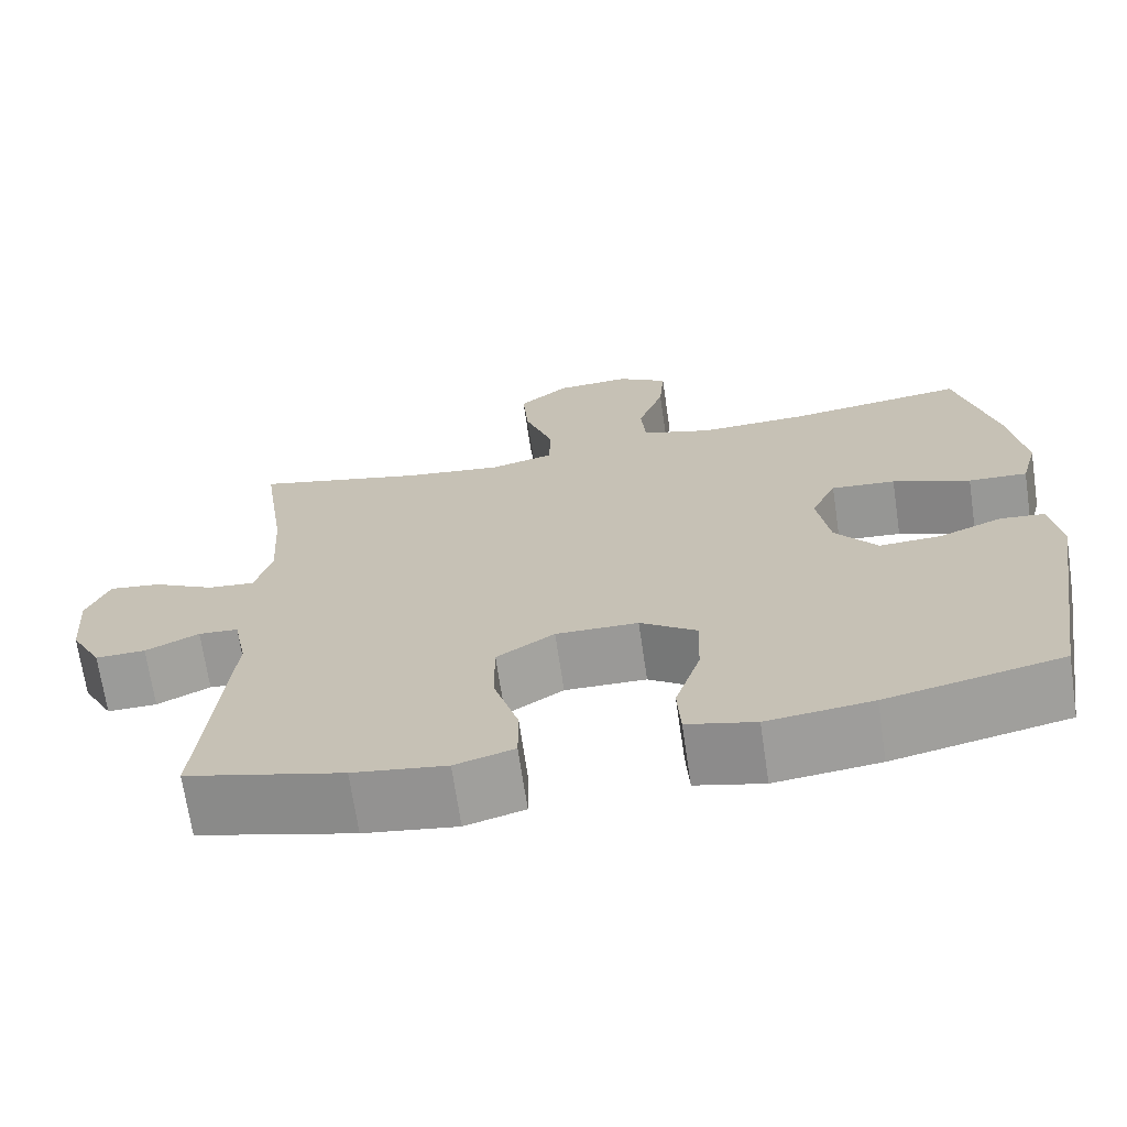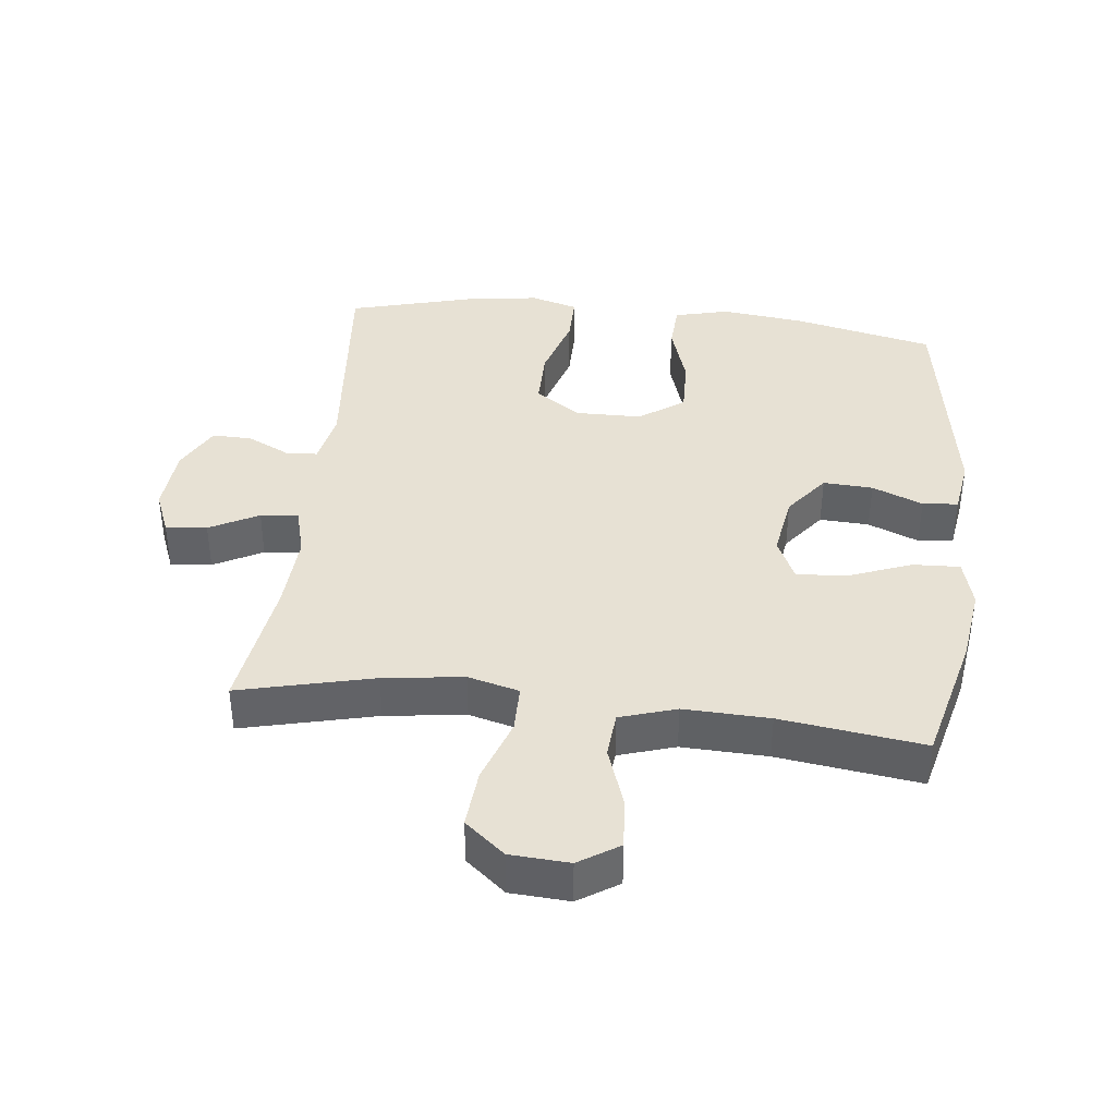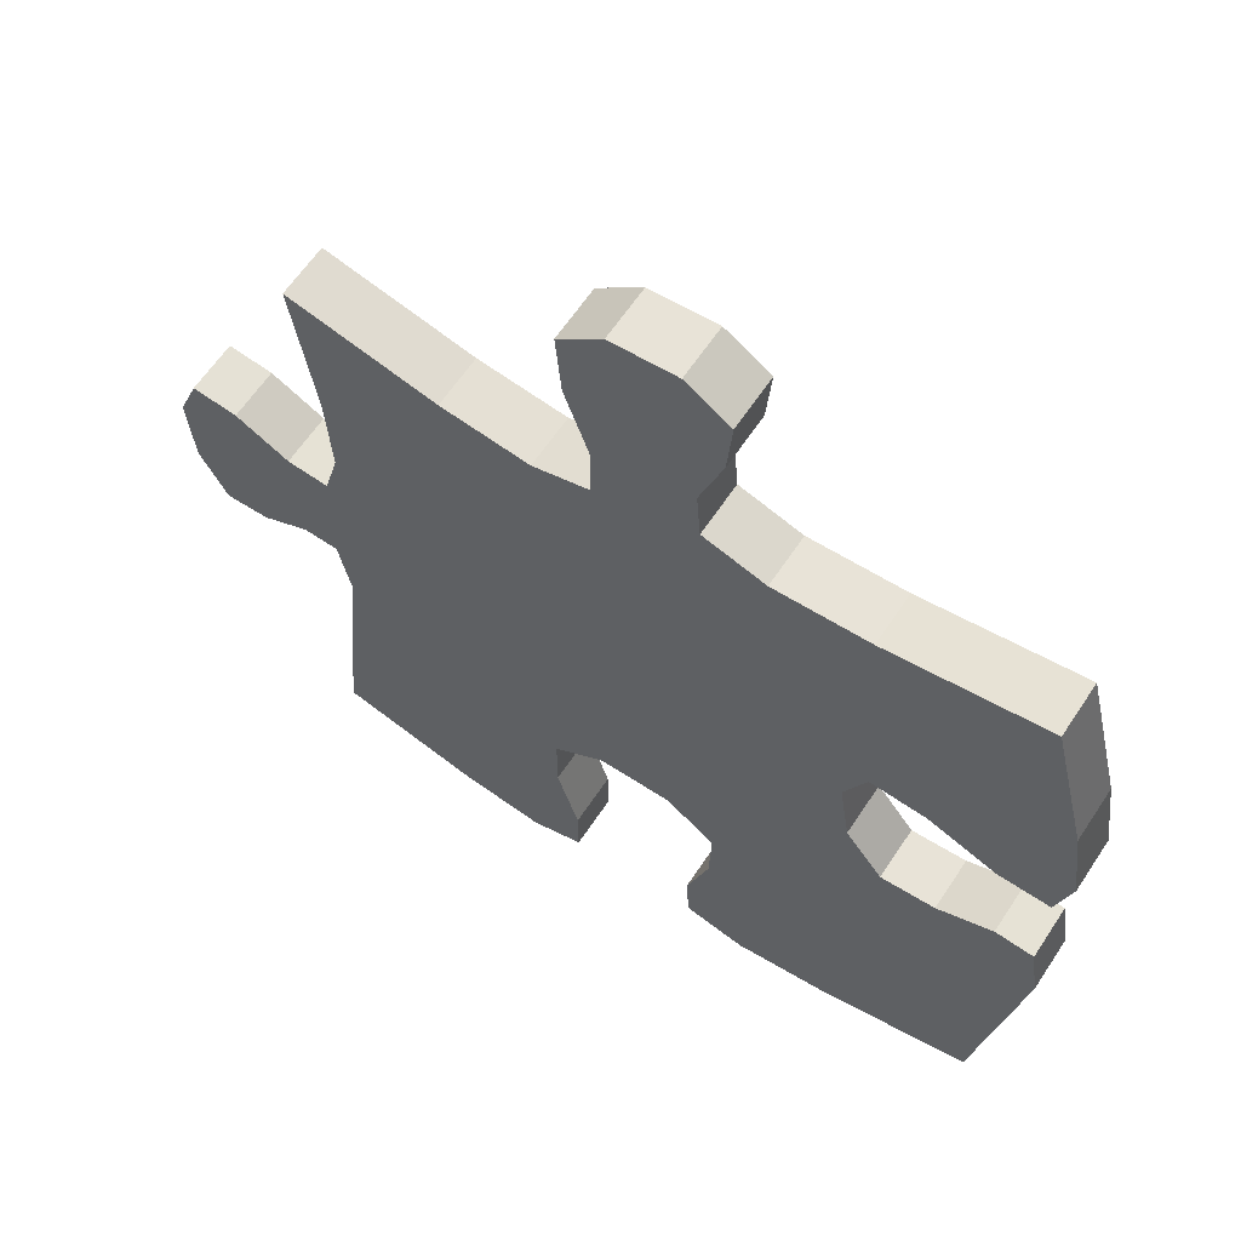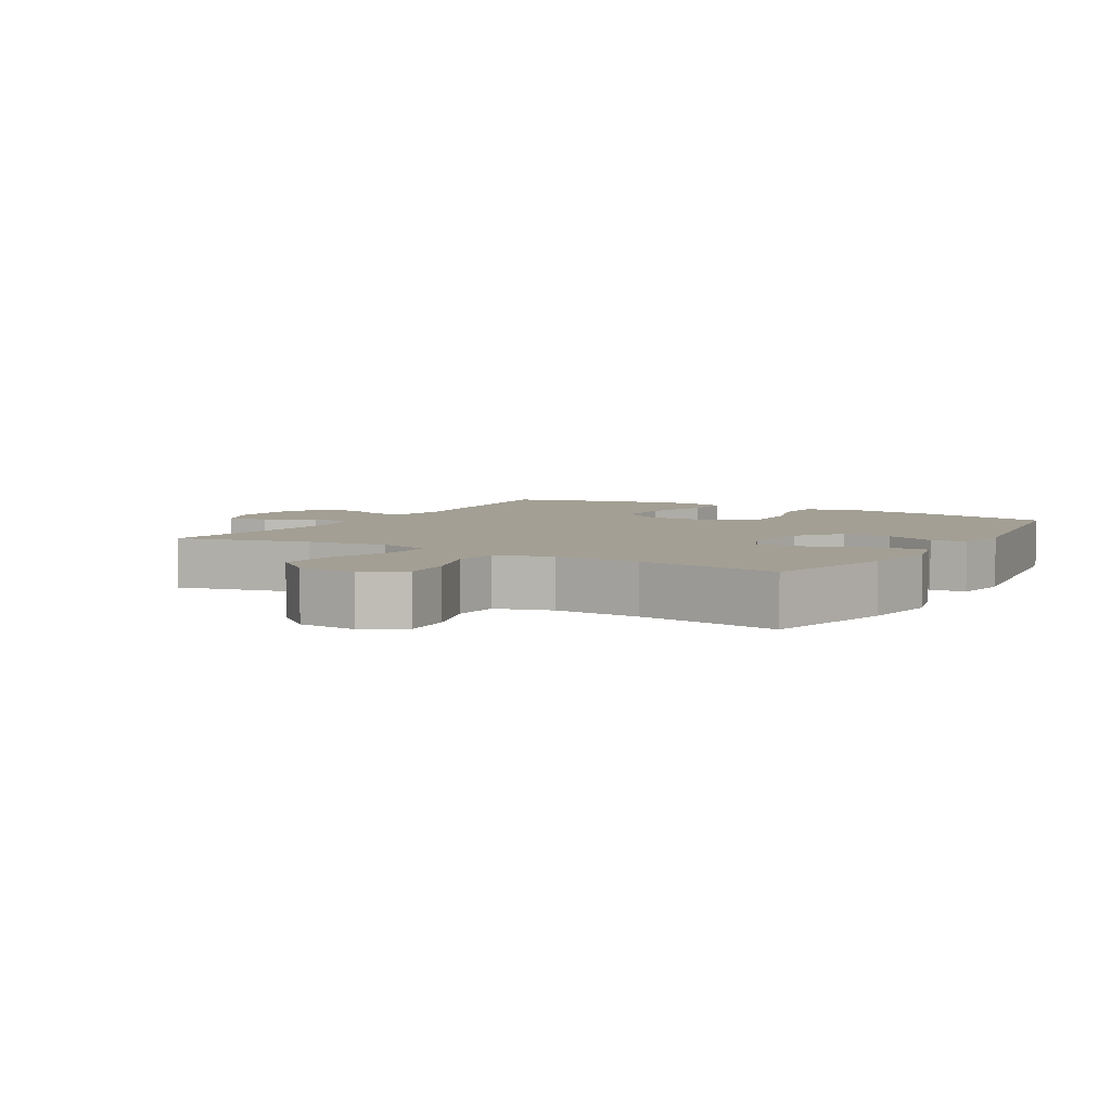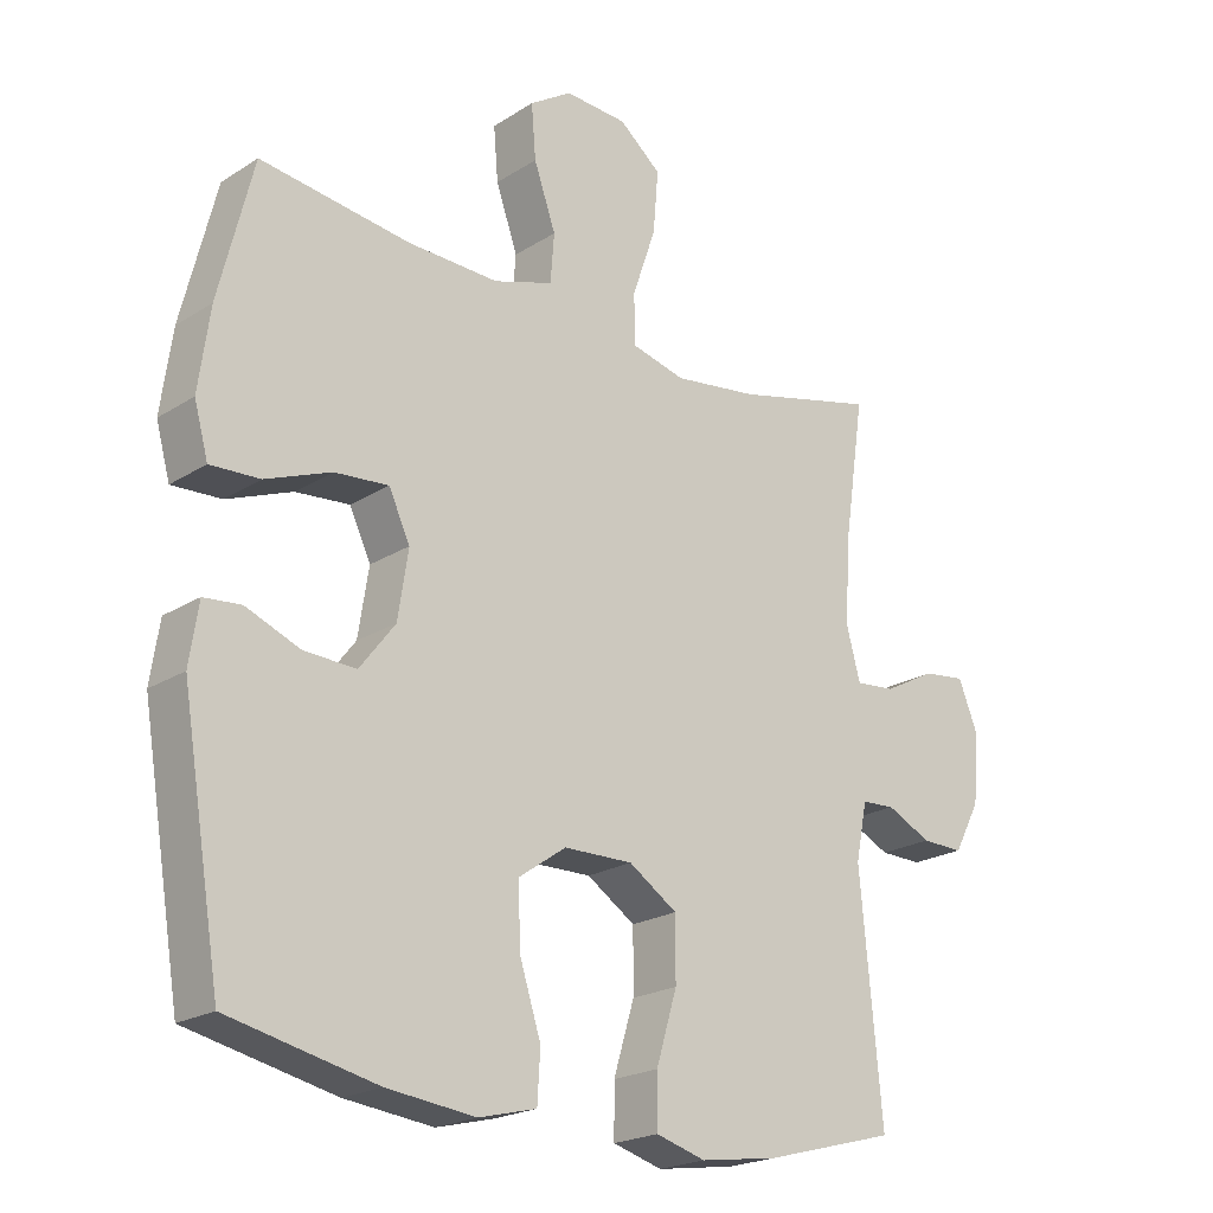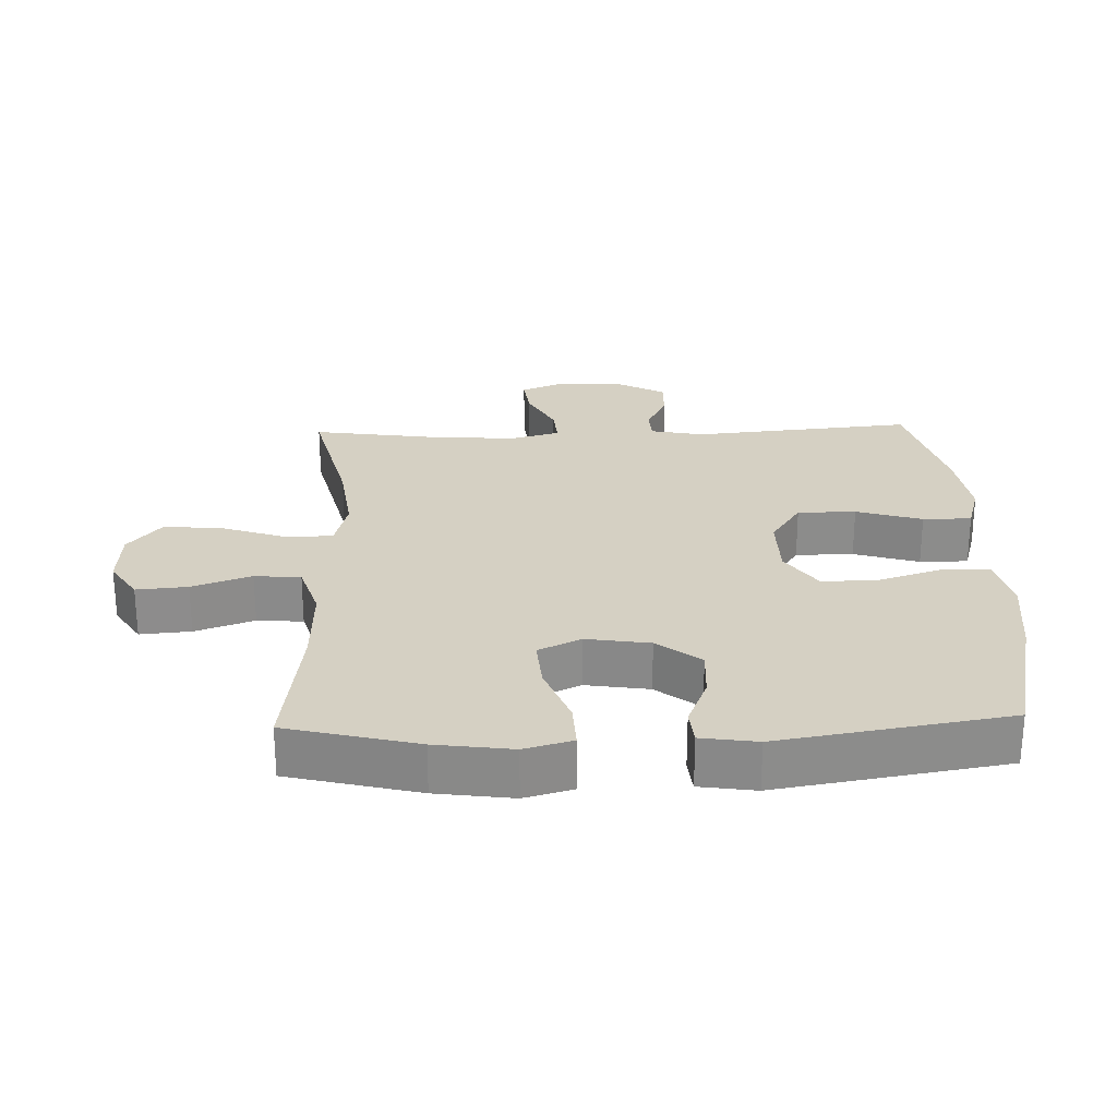
<metadata>
{"format":"obj","ext":"obj","renderer":"f3d","projection":"perspective","resolution":1024,"background":"white","views":[{"elev":-69.2,"azim":8.4,"up":"+Z"},{"elev":39.4,"azim":6.5,"up":"+Y"},{"elev":62.1,"azim":33.4,"up":"+Z"},{"elev":5.3,"azim":30.7,"up":"+Y"},{"elev":-21.2,"azim":138.3,"up":"+Z"},{"elev":26.1,"azim":88.1,"up":"+Y"}]}
</metadata>
<code>
o path300_path300.001
v -0.4546 0.0375 0.2689
v -0.4474 0.0375 0.1455
v -0.4679 0.0375 0.0694
v -0.5269 0.0375 0.07494
v -0.6031 0.0375 0.1153
v -0.6672 0.0375 0.1231
v -0.6954 0.0375 0.05323
v -0.6873 0.0375 -0.05094
v -0.6482 0.0375 -0.124
v -0.5861 0.0375 -0.1224
v -0.5197 0.0375 -0.09019
v -0.4704 0.0375 -0.0931
v -0.4535 0.0375 -0.1769
v -0.4855 0.0375 -0.5236
v -0.2906 0.0375 -0.5758
v -0.1749 0.0375 -0.5927
v -0.1013 0.0375 -0.5713
v -0.1015 0.0375 -0.4954
v -0.1325 0.0375 -0.3926
v -0.1325 0.0375 -0.3015
v -0.06065 0.0375 -0.254
v 0.04149 0.0375 -0.2553
v 0.1117 0.0375 -0.3043
v 0.109 0.0375 -0.3937
v 0.0772 0.0375 -0.4931
v 0.0814 0.0375 -0.5664
v 0.1666 0.0375 -0.5876
v 0.2974 0.0375 -0.5723
v 0.5162 0.0375 -0.5236
v 0.5751 0.0375 -0.1654
v 0.5619 0.0375 -0.07765
v 0.5066 0.0375 -0.07255
v 0.4274 0.0375 -0.1049
v 0.3499 0.0375 -0.109
v 0.2971 0.0375 -0.04081
v 0.2817 0.0375 0.05825
v 0.3132 0.0375 0.1253
v 0.3932 0.0375 0.1187
v 0.4899 0.0375 0.08158
v 0.563 0.0375 0.07831
v 0.5837 0.0375 0.1537
v 0.5671 0.0375 0.2743
v 0.5162 0.0375 0.4783
v 0.293 0.0375 0.4479
v 0.1592 0.0375 0.4433
v 0.07136 0.0375 0.4711
v 0.06562 0.0375 0.5432
v 0.09804 0.0375 0.6359
v 0.1046 0.0375 0.716
v 0.04204 0.0375 0.7561
v -0.05035 0.0375 0.7504
v -0.1125 0.0375 0.6988
v -0.1049 0.0375 0.6071
v -0.07006 0.0375 0.5058
v -0.07084 0.0375 0.4317
v -0.1508 0.0375 0.4109
v -0.2756 0.0375 0.4274
v -0.4855 0.0375 0.4783
v -0.4546 -0.0375 0.2689
v -0.4474 -0.0375 0.1455
v -0.4679 -0.0375 0.0694
v -0.5269 -0.0375 0.07494
v -0.6031 -0.0375 0.1153
v -0.6672 -0.0375 0.1231
v -0.6954 -0.0375 0.05323
v -0.6873 -0.0375 -0.05094
v -0.6482 -0.0375 -0.124
v -0.5861 -0.0375 -0.1224
v -0.5197 -0.0375 -0.09019
v -0.4704 -0.0375 -0.0931
v -0.4535 -0.0375 -0.1769
v -0.4855 -0.0375 -0.5236
v -0.2906 -0.0375 -0.5758
v -0.1749 -0.0375 -0.5927
v -0.1013 -0.0375 -0.5713
v -0.1015 -0.0375 -0.4954
v -0.1325 -0.0375 -0.3926
v -0.1325 -0.0375 -0.3015
v -0.06065 -0.0375 -0.254
v 0.04149 -0.0375 -0.2553
v 0.1117 -0.0375 -0.3043
v 0.109 -0.0375 -0.3937
v 0.0772 -0.0375 -0.4931
v 0.0814 -0.0375 -0.5664
v 0.1666 -0.0375 -0.5876
v 0.2974 -0.0375 -0.5723
v 0.5162 -0.0375 -0.5236
v 0.5751 -0.0375 -0.1654
v 0.5619 -0.0375 -0.07765
v 0.5066 -0.0375 -0.07255
v 0.4274 -0.0375 -0.1049
v 0.3499 -0.0375 -0.109
v 0.2971 -0.0375 -0.04081
v 0.2817 -0.0375 0.05825
v 0.3132 -0.0375 0.1253
v 0.3932 -0.0375 0.1187
v 0.4899 -0.0375 0.08158
v 0.563 -0.0375 0.07831
v 0.5837 -0.0375 0.1537
v 0.5671 -0.0375 0.2743
v 0.5162 -0.0375 0.4783
v 0.293 -0.0375 0.4479
v 0.1592 -0.0375 0.4433
v 0.07136 -0.0375 0.4711
v 0.06562 -0.0375 0.5432
v 0.09804 -0.0375 0.6359
v 0.1046 -0.0375 0.716
v 0.04204 -0.0375 0.7561
v -0.05035 -0.0375 0.7504
v -0.1125 -0.0375 0.6988
v -0.1049 -0.0375 0.6071
v -0.07006 -0.0375 0.5058
v -0.07084 -0.0375 0.4317
v -0.1508 -0.0375 0.4109
v -0.2756 -0.0375 0.4274
v -0.4855 -0.0375 0.4783
v -0.6672 0.0375 0.1231
v -0.6672 0.0375 0.1231
v -0.6954 0.0375 0.05323
v -0.6873 0.0375 -0.05094
v -0.6482 0.0375 -0.124
v -0.6482 0.0375 -0.124
v -0.6031 0.0375 0.1153
v -0.5861 0.0375 -0.1224
v -0.5269 0.0375 0.07494
v -0.5197 0.0375 -0.09019
v -0.4679 0.0375 0.0694
v -0.4679 0.0375 0.0694
v -0.4704 0.0375 -0.0931
v -0.4704 0.0375 -0.0931
v -0.4855 0.0375 0.4783
v -0.4855 0.0375 0.4783
v -0.4546 0.0375 0.2689
v -0.4535 0.0375 -0.1769
v -0.4474 0.0375 0.1455
v -0.4855 0.0375 -0.5236
v -0.4855 0.0375 -0.5236
v -0.2906 0.0375 -0.5758
v -0.2756 0.0375 0.4274
v -0.1749 0.0375 -0.5927
v -0.1508 0.0375 0.4109
v -0.1013 0.0375 -0.5713
v -0.1013 0.0375 -0.5713
v -0.07084 0.0375 0.4317
v -0.07084 0.0375 0.4317
v -0.1325 0.0375 -0.3926
v -0.1325 0.0375 -0.3015
v -0.06065 0.0375 -0.254
v -0.1015 0.0375 -0.4954
v -0.05035 0.0375 0.7504
v -0.1125 0.0375 0.6988
v -0.1049 0.0375 0.6071
v -0.07006 0.0375 0.5058
v 0.04149 0.0375 -0.2553
v 0.04204 0.0375 0.7561
v 0.1117 0.0375 -0.3043
v 0.1046 0.0375 0.716
v 0.1046 0.0375 0.716
v 0.09804 0.0375 0.6359
v 0.06562 0.0375 0.5432
v 0.07136 0.0375 0.4711
v 0.07136 0.0375 0.4711
v 0.1592 0.0375 0.4433
v 0.109 0.0375 -0.3937
v 0.0772 0.0375 -0.4931
v 0.0814 0.0375 -0.5664
v 0.0814 0.0375 -0.5664
v 0.1666 0.0375 -0.5876
v 0.293 0.0375 0.4479
v 0.2974 0.0375 -0.5723
v 0.2817 0.0375 0.05825
v 0.3132 0.0375 0.1253
v 0.3132 0.0375 0.1253
v 0.2971 0.0375 -0.04081
v 0.3499 0.0375 -0.109
v 0.3932 0.0375 0.1187
v 0.4274 0.0375 -0.1049
v 0.4899 0.0375 0.08158
v 0.5162 0.0375 0.4783
v 0.5162 0.0375 0.4783
v 0.5066 0.0375 -0.07255
v 0.563 0.0375 0.07831
v 0.563 0.0375 0.07831
v 0.5162 0.0375 -0.5236
v 0.5162 0.0375 -0.5236
v 0.5619 0.0375 -0.07765
v 0.5619 0.0375 -0.07765
v 0.5671 0.0375 0.2743
v 0.5751 0.0375 -0.1654
v 0.5837 0.0375 0.1537
v -0.6672 -0.0375 0.1231
v -0.6672 -0.0375 0.1231
v -0.6954 -0.0375 0.05323
v -0.6873 -0.0375 -0.05094
v -0.6482 -0.0375 -0.124
v -0.6482 -0.0375 -0.124
v -0.6031 -0.0375 0.1153
v -0.5861 -0.0375 -0.1224
v -0.5269 -0.0375 0.07494
v -0.5197 -0.0375 -0.09019
v -0.4679 -0.0375 0.0694
v -0.4679 -0.0375 0.0694
v -0.4704 -0.0375 -0.0931
v -0.4704 -0.0375 -0.0931
v -0.4855 -0.0375 0.4783
v -0.4855 -0.0375 0.4783
v -0.4546 -0.0375 0.2689
v -0.4535 -0.0375 -0.1769
v -0.4474 -0.0375 0.1455
v -0.4855 -0.0375 -0.5236
v -0.4855 -0.0375 -0.5236
v -0.2906 -0.0375 -0.5758
v -0.2756 -0.0375 0.4274
v -0.1749 -0.0375 -0.5927
v -0.1508 -0.0375 0.4109
v -0.1013 -0.0375 -0.5713
v -0.1013 -0.0375 -0.5713
v -0.07084 -0.0375 0.4317
v -0.07084 -0.0375 0.4317
v -0.1325 -0.0375 -0.3926
v -0.1325 -0.0375 -0.3015
v -0.06065 -0.0375 -0.254
v -0.1015 -0.0375 -0.4954
v -0.05035 -0.0375 0.7504
v -0.1125 -0.0375 0.6988
v -0.1049 -0.0375 0.6071
v -0.07006 -0.0375 0.5058
v 0.04149 -0.0375 -0.2553
v 0.04204 -0.0375 0.7561
v 0.1117 -0.0375 -0.3043
v 0.1046 -0.0375 0.716
v 0.1046 -0.0375 0.716
v 0.09804 -0.0375 0.6359
v 0.06562 -0.0375 0.5432
v 0.07136 -0.0375 0.4711
v 0.07136 -0.0375 0.4711
v 0.1592 -0.0375 0.4433
v 0.109 -0.0375 -0.3937
v 0.0772 -0.0375 -0.4931
v 0.0814 -0.0375 -0.5664
v 0.0814 -0.0375 -0.5664
v 0.1666 -0.0375 -0.5876
v 0.293 -0.0375 0.4479
v 0.2974 -0.0375 -0.5723
v 0.2817 -0.0375 0.05825
v 0.3132 -0.0375 0.1253
v 0.3132 -0.0375 0.1253
v 0.2971 -0.0375 -0.04081
v 0.3499 -0.0375 -0.109
v 0.3932 -0.0375 0.1187
v 0.4274 -0.0375 -0.1049
v 0.4899 -0.0375 0.08158
v 0.5162 -0.0375 0.4783
v 0.5162 -0.0375 0.4783
v 0.5066 -0.0375 -0.07255
v 0.563 -0.0375 0.07831
v 0.563 -0.0375 0.07831
v 0.5162 -0.0375 -0.5236
v 0.5162 -0.0375 -0.5236
v 0.5619 -0.0375 -0.07765
v 0.5619 -0.0375 -0.07765
v 0.5671 -0.0375 0.2743
v 0.5751 -0.0375 -0.1654
v 0.5837 -0.0375 0.1537
f 246 243 237
f 218 235 227
f 200 194 198
f 216 223 214
f 243 262 253
f 222 215 209
f 226 224 225
f 227 234 226
f 251 249 258
f 224 233 229
f 262 250 264
f 220 221 208
f 222 203 221
f 248 230 249
f 251 263 255
f 250 243 246
f 242 244 238
f 193 197 191
f 194 199 193
f 260 255 263
f 240 242 239
f 256 264 252
f 203 201 200
f 200 199 194
f 209 215 213
f 228 245 222
f 222 201 203
f 246 237 245
f 228 248 245
f 227 235 234
f 229 233 231
f 198 194 195
f 224 226 233
f 207 213 205
f 222 245 215
f 244 249 230
f 212 220 210
f 234 233 226
f 230 248 228
f 214 223 212
f 220 212 223
f 209 213 207
f 215 245 218
f 218 237 235
f 222 209 201
f 210 220 208
f 258 249 244
f 263 251 258
f 239 242 238
f 238 244 230
f 200 201 199
f 252 264 250
f 199 197 193
f 245 237 218
f 208 221 203
f 243 250 262
f 118 7 65 192
f 7 8 66 65
f 8 122 196 66
f 5 6 64 63
f 9 10 68 67
f 4 5 63 62
f 10 11 69 68
f 128 4 62 202
f 11 130 204 69
f 132 1 59 206
f 12 13 71 70
f 2 3 61 60
f 13 137 211 71
f 1 2 60 59
f 14 15 73 72
f 57 58 116 115
f 15 16 74 73
f 56 57 115 114
f 16 143 217 74
f 145 56 114 219
f 19 20 78 77
f 20 21 79 78
f 18 19 77 76
f 17 18 76 75
f 51 52 110 109
f 52 53 111 110
f 53 54 112 111
f 54 55 113 112
f 21 22 80 79
f 50 51 109 108
f 22 23 81 80
f 158 50 108 232
f 48 49 107 106
f 47 48 106 105
f 162 47 105 236
f 45 46 104 103
f 24 25 83 82
f 25 167 241 83
f 26 27 85 84
f 23 24 82 81
f 44 45 103 102
f 27 28 86 85
f 36 173 247 94
f 35 36 94 93
f 34 35 93 92
f 37 38 96 95
f 33 34 92 91
f 38 39 97 96
f 180 44 102 254
f 32 33 91 90
f 39 183 257 97
f 28 185 259 86
f 187 32 90 261
f 42 43 101 100
f 30 31 89 88
f 29 30 88 87
f 41 42 100 99
f 40 41 99 98
f 172 163 169
f 144 153 161
f 126 124 120
f 142 140 149
f 169 179 188
f 148 135 141
f 152 151 150
f 153 152 160
f 177 184 175
f 150 155 159
f 188 190 176
f 146 134 147
f 148 147 129
f 174 175 156
f 177 181 189
f 176 172 169
f 168 164 170
f 119 117 123
f 120 119 125
f 186 189 181
f 166 165 168
f 182 178 190
f 129 126 127
f 126 120 125
f 135 139 141
f 154 148 171
f 148 129 127
f 172 171 163
f 154 171 174
f 153 160 161
f 155 157 159
f 124 121 120
f 150 159 152
f 133 131 139
f 148 141 171
f 170 156 175
f 138 136 146
f 160 152 159
f 156 154 174
f 140 138 149
f 146 149 138
f 135 133 139
f 141 144 171
f 144 161 163
f 148 127 135
f 136 134 146
f 184 170 175
f 189 184 177
f 165 164 168
f 164 156 170
f 126 125 127
f 178 176 190
f 125 119 123
f 171 144 163
f 134 129 147
f 169 188 176

</code>
